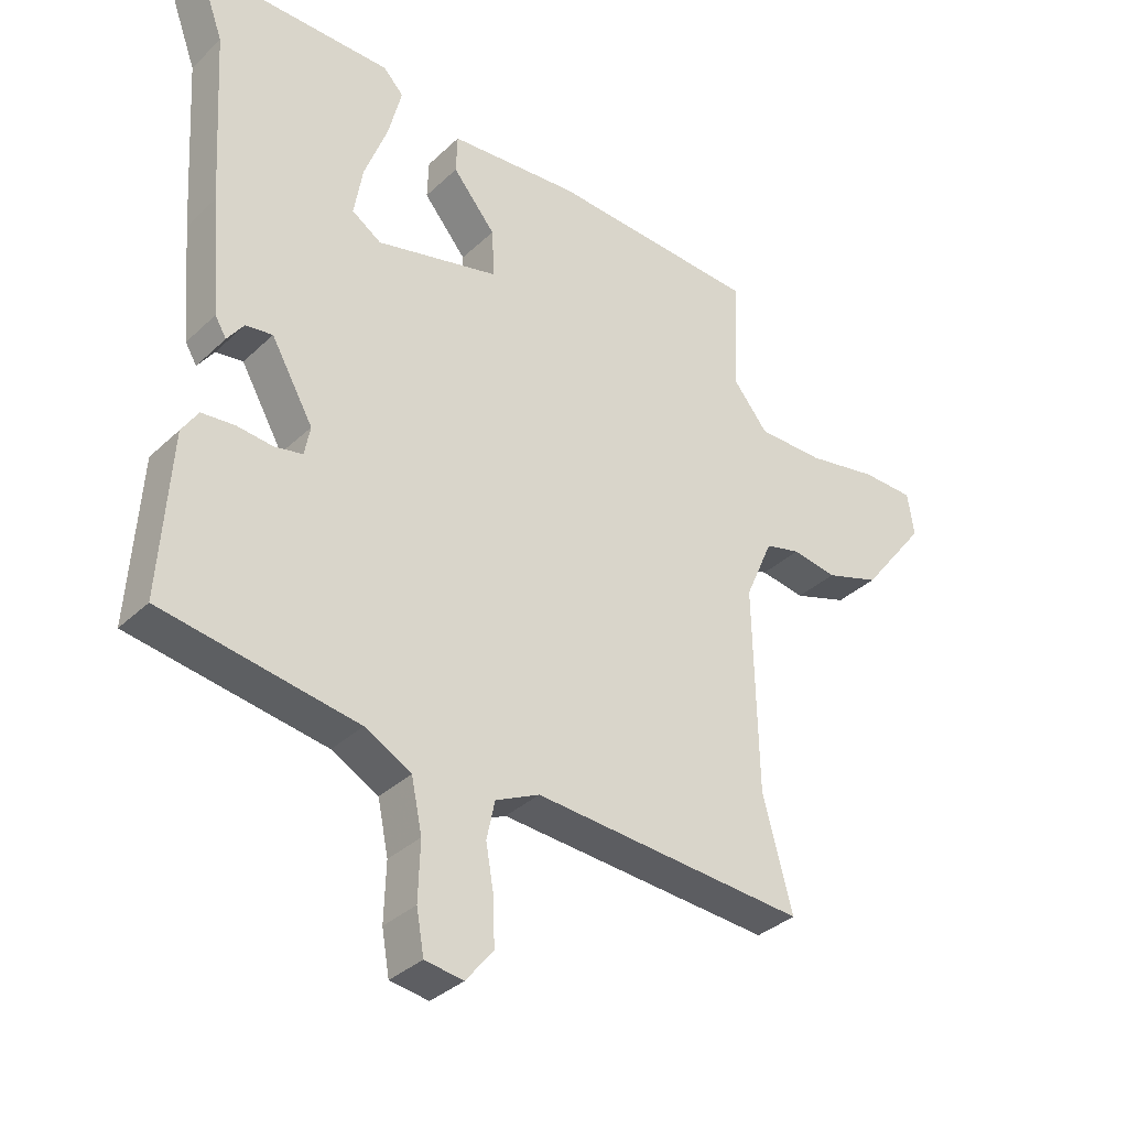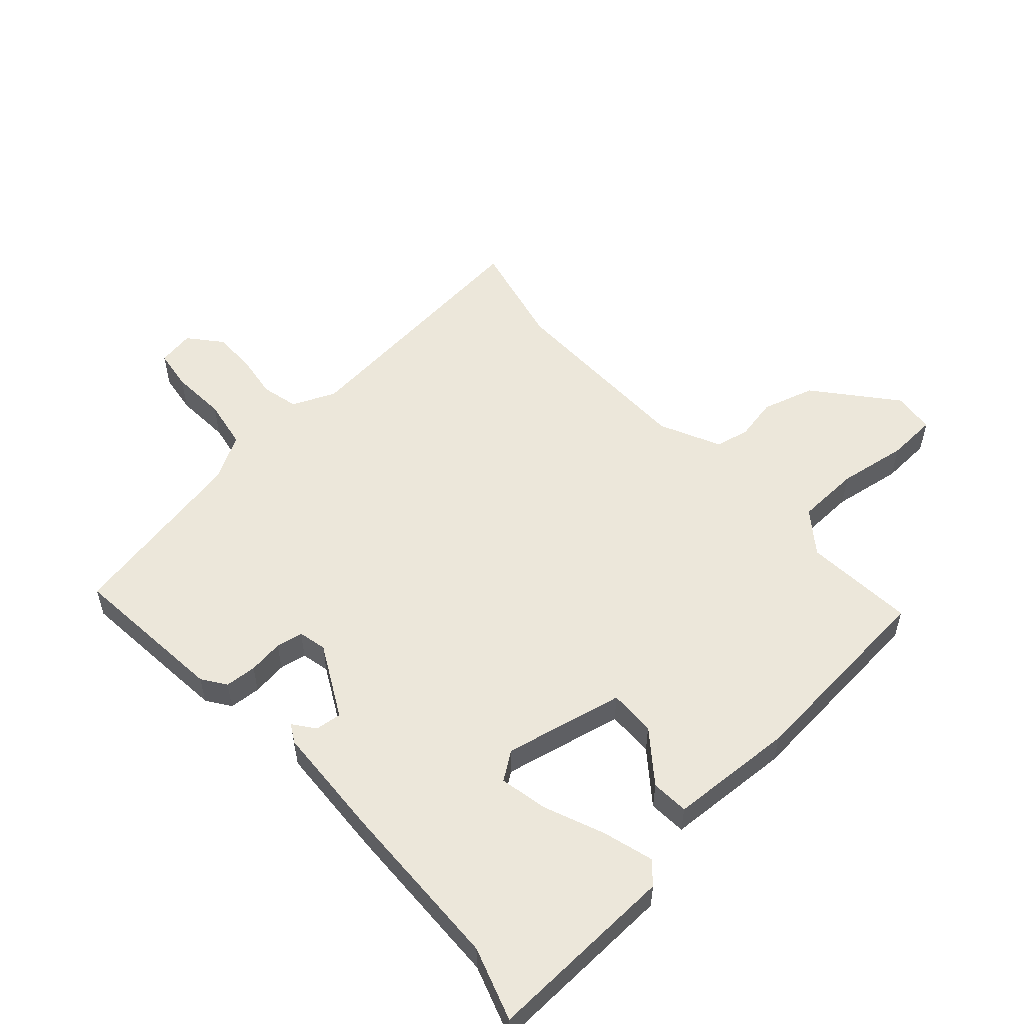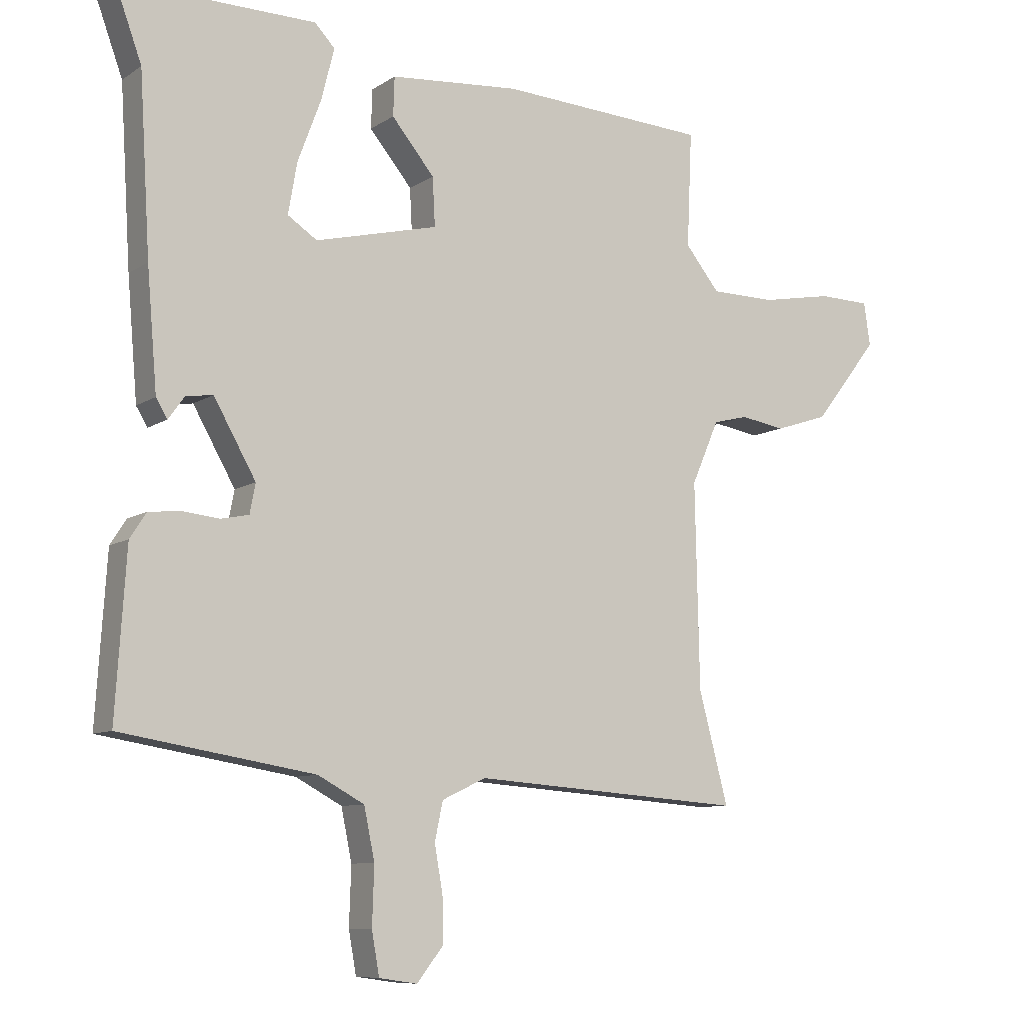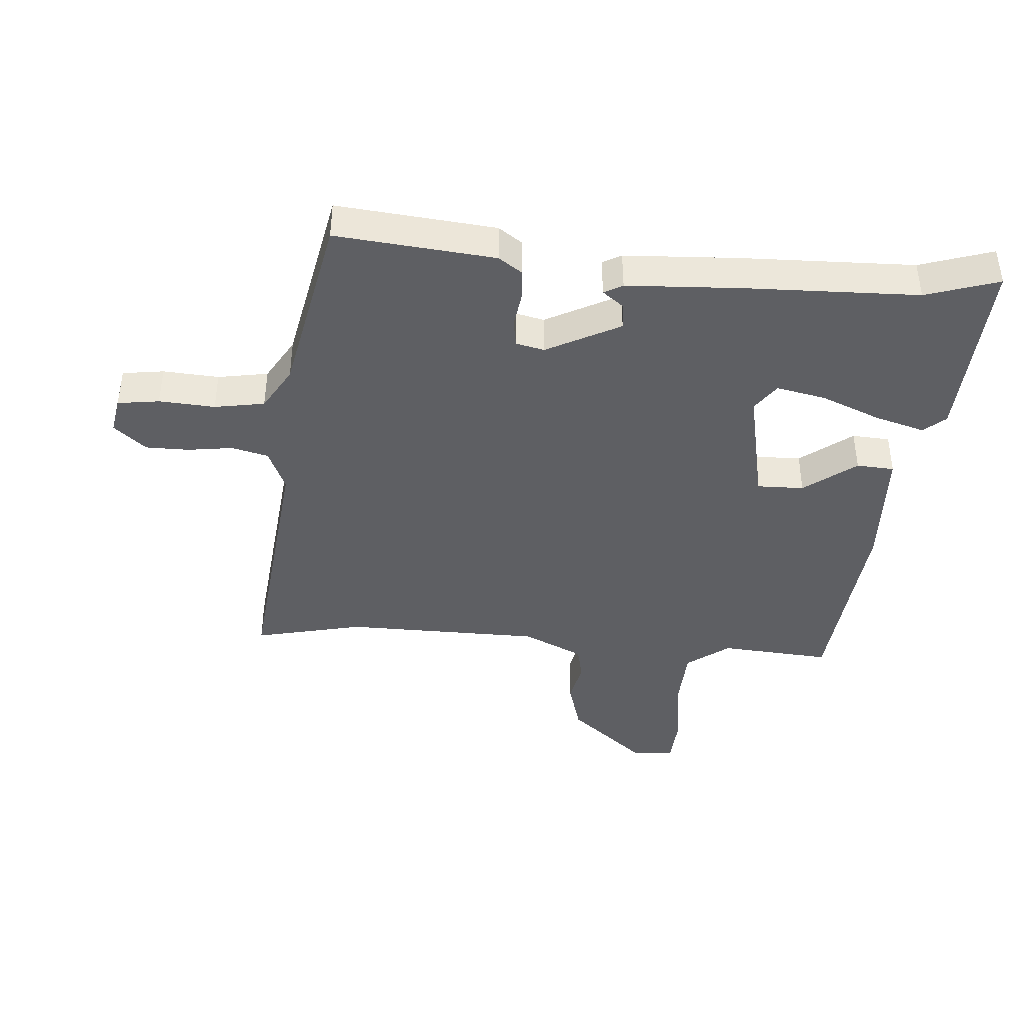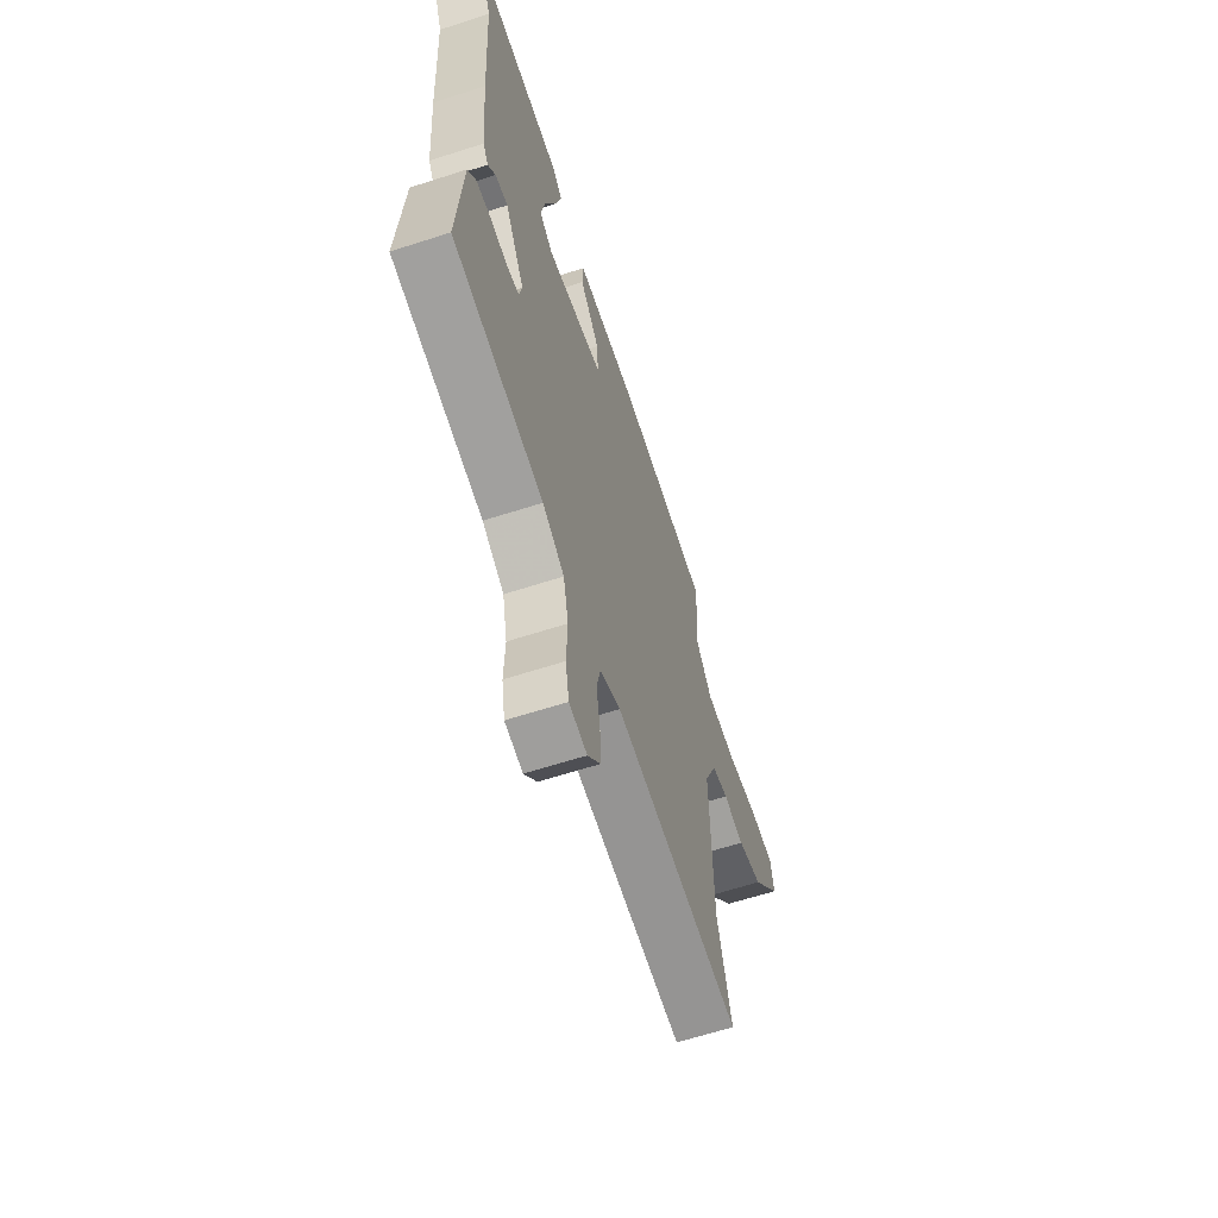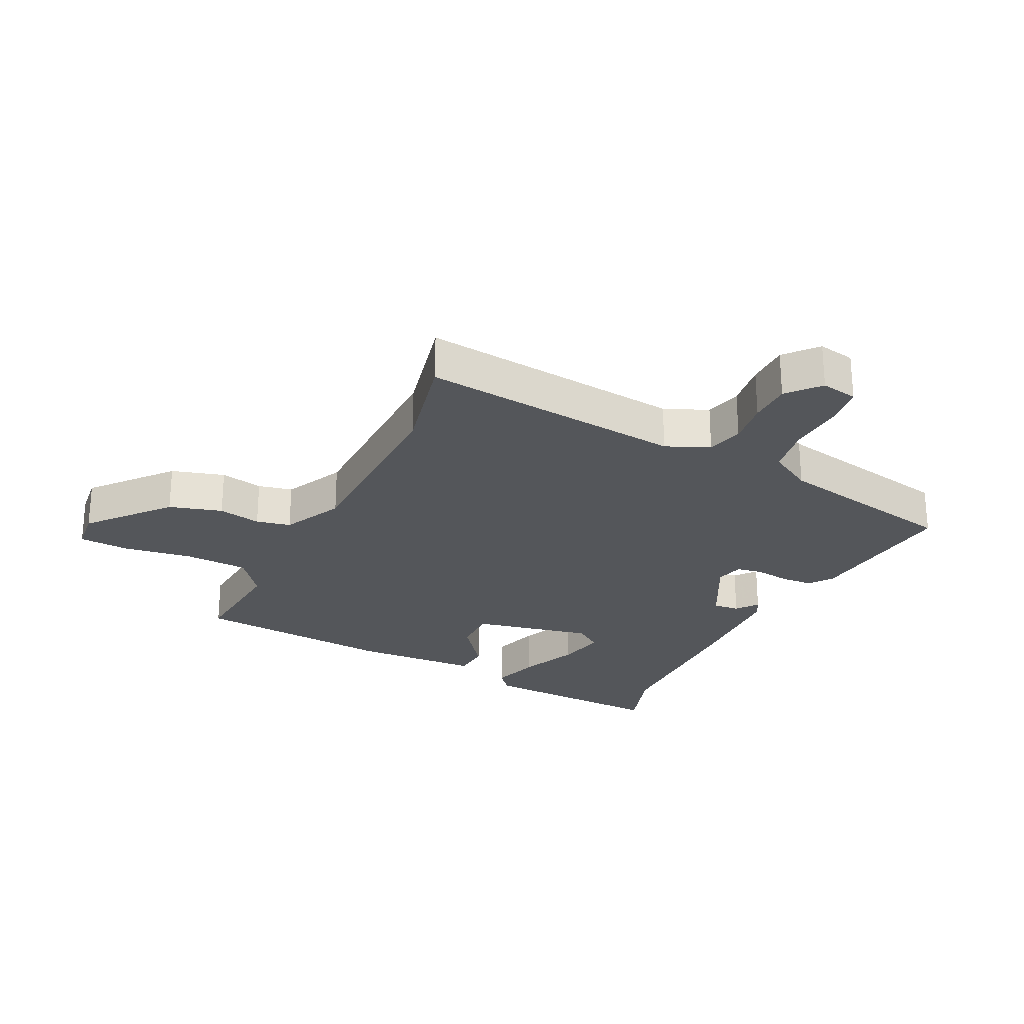
<metadata>
{"format":"obj","ext":"obj","renderer":"f3d","projection":"perspective","resolution":1024,"background":"white","views":[{"elev":-34.6,"azim":-38.8,"up":"+Z"},{"elev":54.0,"azim":-43.8,"up":"+Y"},{"elev":-8.8,"azim":-31.3,"up":"+Z"},{"elev":-41.0,"azim":-96.5,"up":"+Y"},{"elev":-63.3,"azim":-71.9,"up":"+Z"},{"elev":-25.5,"azim":151.9,"up":"+Y"}]}
</metadata>
<code>
v 0.468 0.07 0.488
v 0.46 0.07 0.305
v 0.515 0.07 0.237
v 0.62 0.07 0.236
v 0.734 0.07 0.257
v 0.817 0.07 0.255
v 0.827 0.07 0.186
v 0.724 0.07 0.054
v 0.638 0.07 0.026
v 0.567 0.07 0.038
v 0.511 0.07 0.024
v 0.467 0.07 -0.077
v 0.474 0.07 -0.402
v 0.521 0.07 -0.579
v 0.086 0.07 -0.547
v 0.016 0.07 -0.58
v 0.003 0.07 -0.641
v 0.016 0.07 -0.715
v 0.018 0.07 -0.786
v -0.025 0.07 -0.84
v -0.086 0.07 -0.831
v -0.098 0.07 -0.763
v -0.095 0.07 -0.671
v -0.112 0.07 -0.589
v -0.186 0.07 -0.549
v -0.495 0.07 -0.498
v -0.478 0.07 -0.237
v -0.452 0.07 -0.197
v -0.4 0.07 -0.192
v -0.342 0.07 -0.198
v -0.298 0.07 -0.189
v -0.289 0.07 -0.142
v -0.356 0.07 -0.024
v -0.399 0.07 -0.03
v -0.425 0.07 -0.066
v -0.443 0.07 -0.036
v -0.459 0.07 0.153
v -0.476 0.07 0.434
v -0.519 0.07 0.552
v -0.205 0.07 0.549
v -0.173 0.07 0.515
v -0.194 0.07 0.432
v -0.231 0.07 0.333
v -0.245 0.07 0.252
v -0.198 0.07 0.221
v -0.002 0.07 0.269
v -0.006 0.07 0.346
v -0.074 0.07 0.428
v -0.072 0.07 0.49
v 0.135 0.07 0.507
v 0.468 0 0.488
v 0.46 0 0.305
v 0.515 0 0.237
v 0.62 0 0.236
v 0.734 0 0.257
v 0.817 0 0.255
v 0.827 0 0.186
v 0.724 0 0.054
v 0.638 0 0.026
v 0.567 0 0.038
v 0.511 0 0.024
v 0.467 0 -0.077
v 0.474 0 -0.402
v 0.521 0 -0.579
v 0.086 0 -0.547
v 0.016 0 -0.58
v 0.003 0 -0.641
v 0.016 0 -0.715
v 0.018 0 -0.786
v -0.025 0 -0.84
v -0.086 0 -0.831
v -0.098 0 -0.763
v -0.095 0 -0.671
v -0.112 0 -0.589
v -0.186 0 -0.549
v -0.495 0 -0.498
v -0.478 0 -0.237
v -0.452 0 -0.197
v -0.4 0 -0.192
v -0.342 0 -0.198
v -0.298 0 -0.189
v -0.289 0 -0.142
v -0.356 0 -0.024
v -0.399 0 -0.03
v -0.425 0 -0.066
v -0.443 0 -0.036
v -0.459 0 0.153
v -0.476 0 0.434
v -0.519 0 0.552
v -0.205 0 0.549
v -0.173 0 0.515
v -0.194 0 0.432
v -0.231 0 0.333
v -0.245 0 0.252
v -0.198 0 0.221
v -0.002 0 0.269
v -0.006 0 0.346
v -0.074 0 0.428
v -0.072 0 0.49
v 0.135 0 0.507
f 50 1 2
f 49 50 2
f 48 49 2
f 47 48 2
f 46 47 2 3
f 45 46 3
f 41 42 43
f 40 41 43
f 39 40 43
f 38 39 43
f 38 43 44
f 37 38 44
f 36 37 44
f 35 36 44
f 34 35 44
f 33 34 44 45
f 28 29 30
f 27 28 30
f 26 27 30
f 25 26 30
f 24 25 30 31
f 21 22 23
f 20 21 23
f 19 20 23
f 18 19 23
f 17 18 23
f 16 17 23 24
f 24 31 32
f 16 24 32
f 15 16 32
f 8 9 10
f 7 8 10
f 6 7 10
f 5 6 10
f 4 5 10
f 4 10 11
f 3 4 11
f 45 3 11 12
f 32 33 45
f 15 32 45
f 14 15 45
f 13 14 45
f 12 13 45
f 52 51 100
f 52 100 99
f 52 99 98
f 52 98 97
f 53 52 97 96
f 53 96 95
f 93 92 91
f 93 91 90
f 93 90 89
f 93 89 88
f 94 93 88
f 94 88 87
f 94 87 86
f 94 86 85
f 94 85 84
f 95 94 84 83
f 80 79 78
f 80 78 77
f 80 77 76
f 80 76 75
f 81 80 75 74
f 73 72 71
f 73 71 70
f 73 70 69
f 73 69 68
f 73 68 67
f 74 73 67 66
f 82 81 74
f 82 74 66
f 82 66 65
f 60 59 58
f 60 58 57
f 60 57 56
f 60 56 55
f 60 55 54
f 61 60 54
f 61 54 53
f 62 61 53 95
f 95 83 82
f 95 82 65
f 95 65 64
f 95 64 63
f 95 63 62
f 1 51 52 2
f 2 52 53 3
f 3 53 54 4
f 4 54 55 5
f 5 55 56 6
f 6 56 57 7
f 7 57 58 8
f 8 58 59 9
f 9 59 60 10
f 10 60 61 11
f 11 61 62 12
f 12 62 63 13
f 13 63 64 14
f 14 64 65 15
f 15 65 66 16
f 16 66 67 17
f 17 67 68 18
f 18 68 69 19
f 19 69 70 20
f 20 70 71 21
f 21 71 72 22
f 22 72 73 23
f 23 73 74 24
f 24 74 75 25
f 25 75 76 26
f 26 76 77 27
f 27 77 78 28
f 28 78 79 29
f 29 79 80 30
f 30 80 81 31
f 31 81 82 32
f 32 82 83 33
f 33 83 84 34
f 34 84 85 35
f 35 85 86 36
f 36 86 87 37
f 37 87 88 38
f 38 88 89 39
f 39 89 90 40
f 40 90 91 41
f 41 91 92 42
f 42 92 93 43
f 43 93 94 44
f 44 94 95 45
f 45 95 96 46
f 46 96 97 47
f 47 97 98 48
f 48 98 99 49
f 49 99 100 50
f 50 100 51 1

</code>
